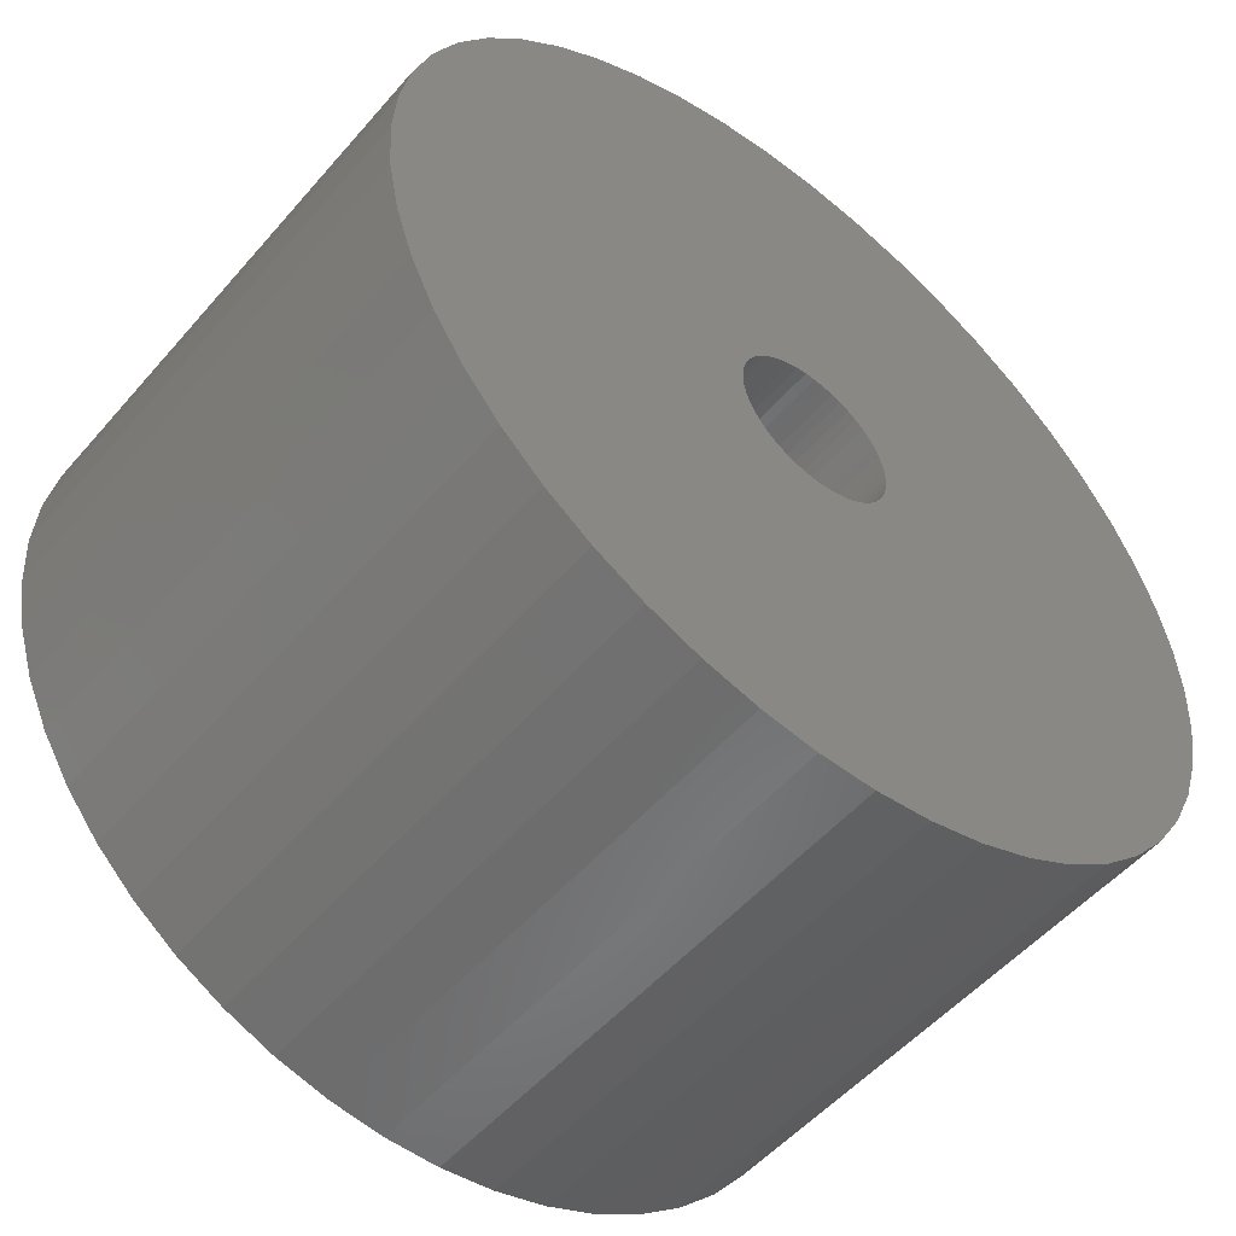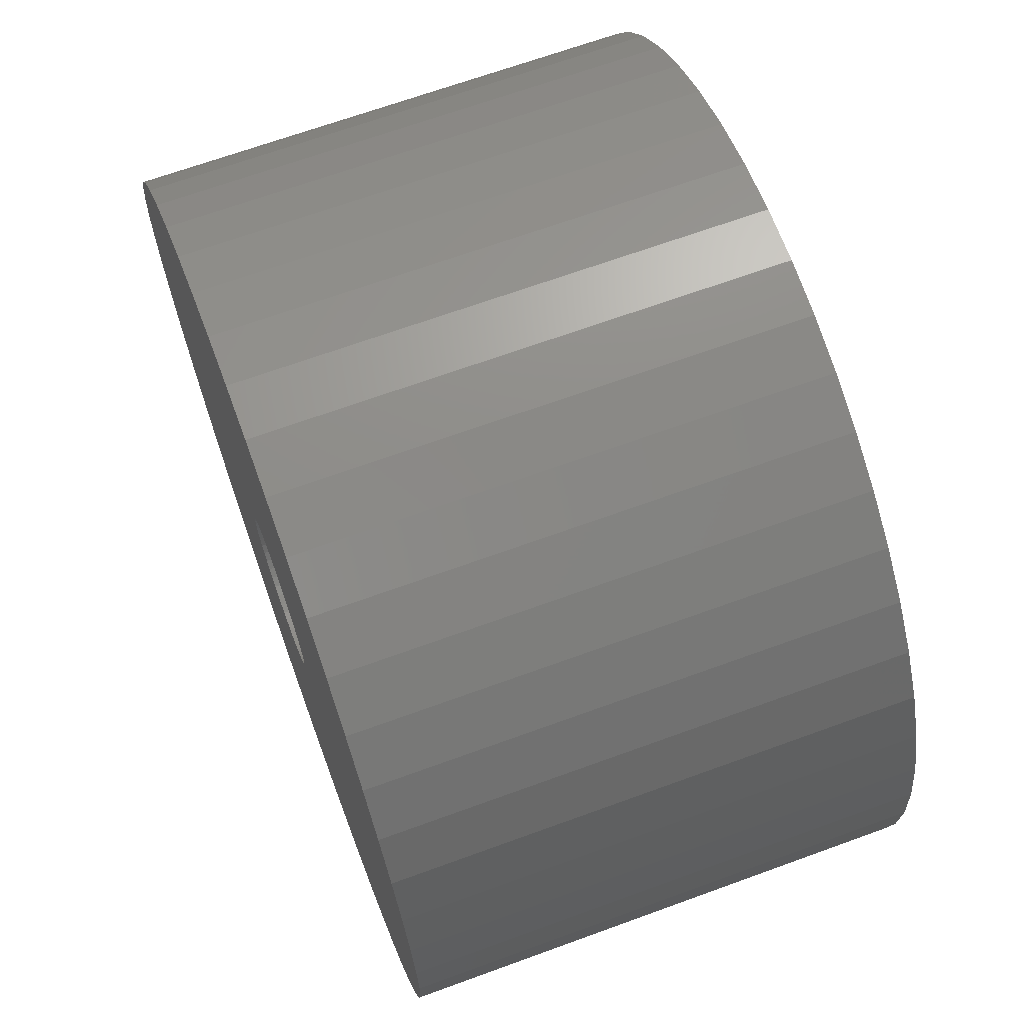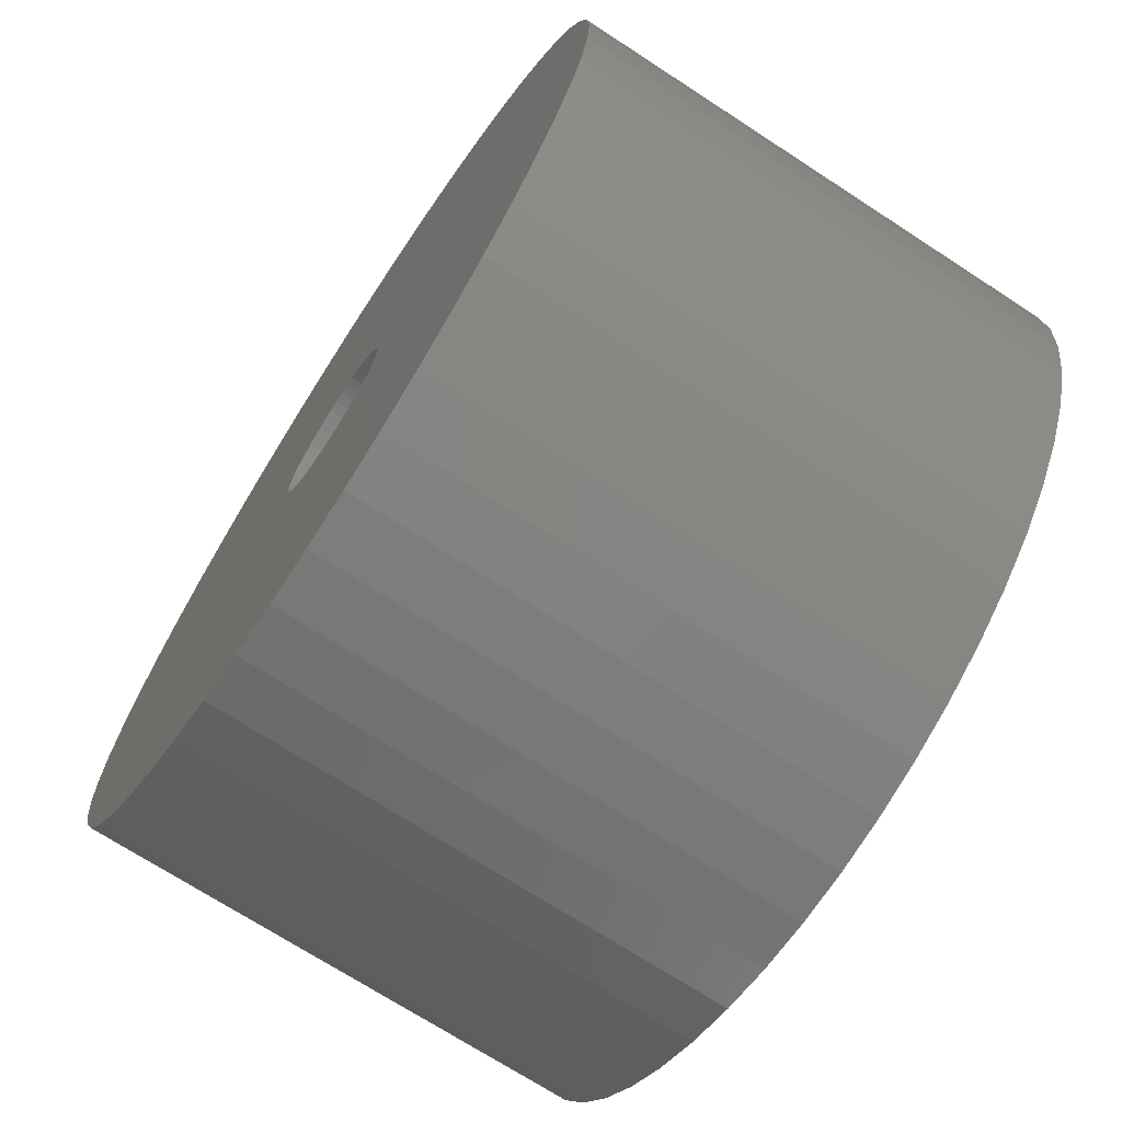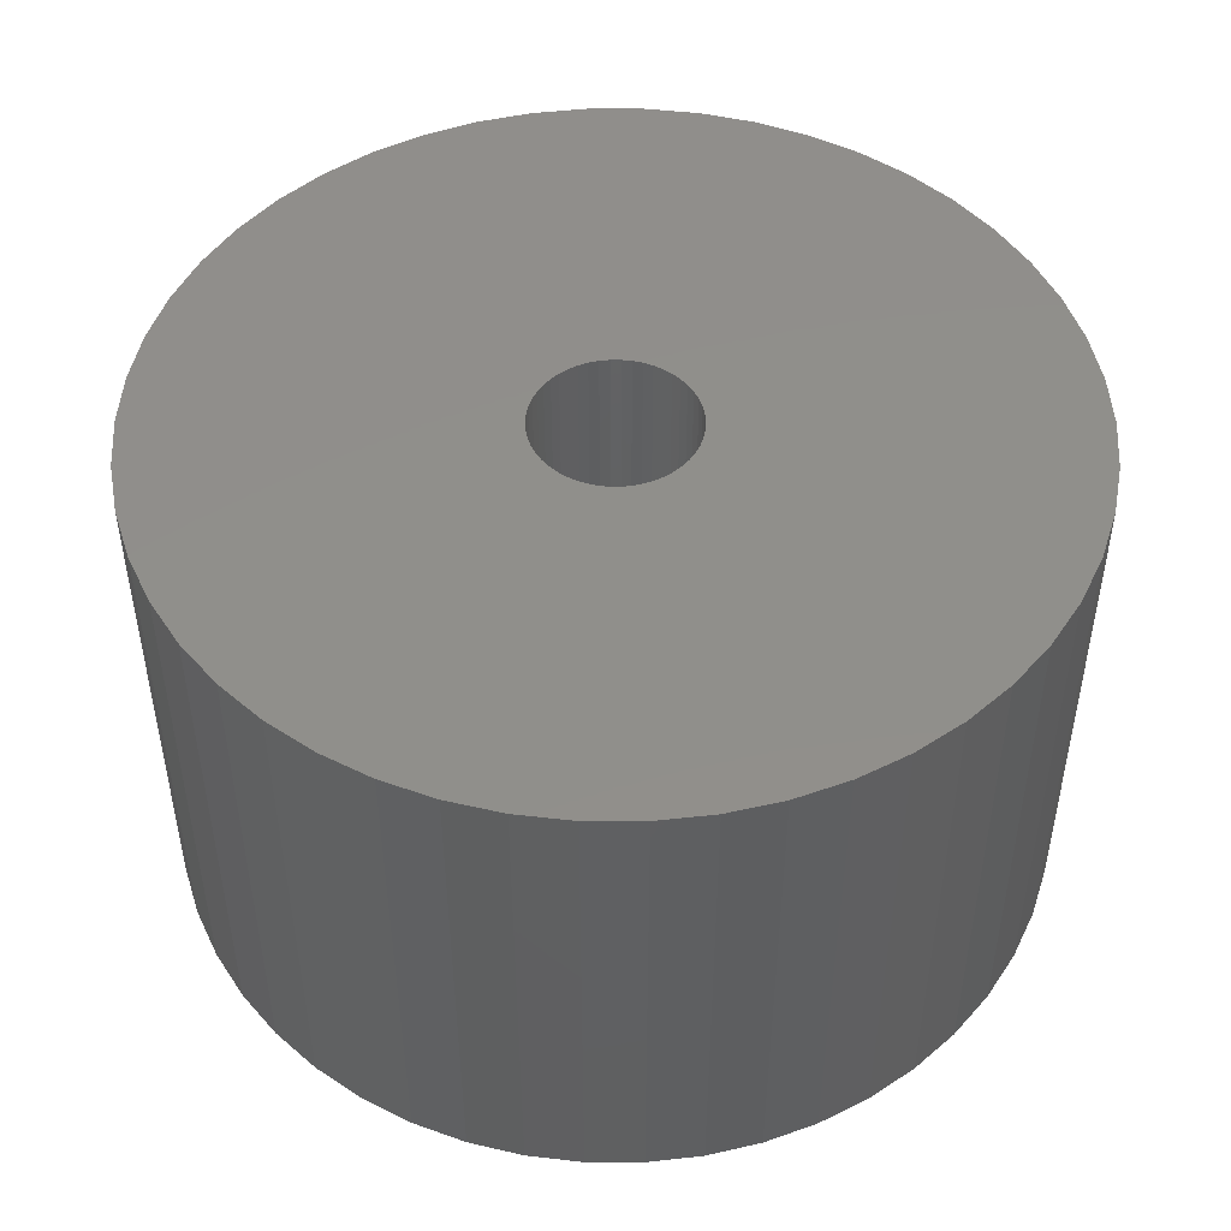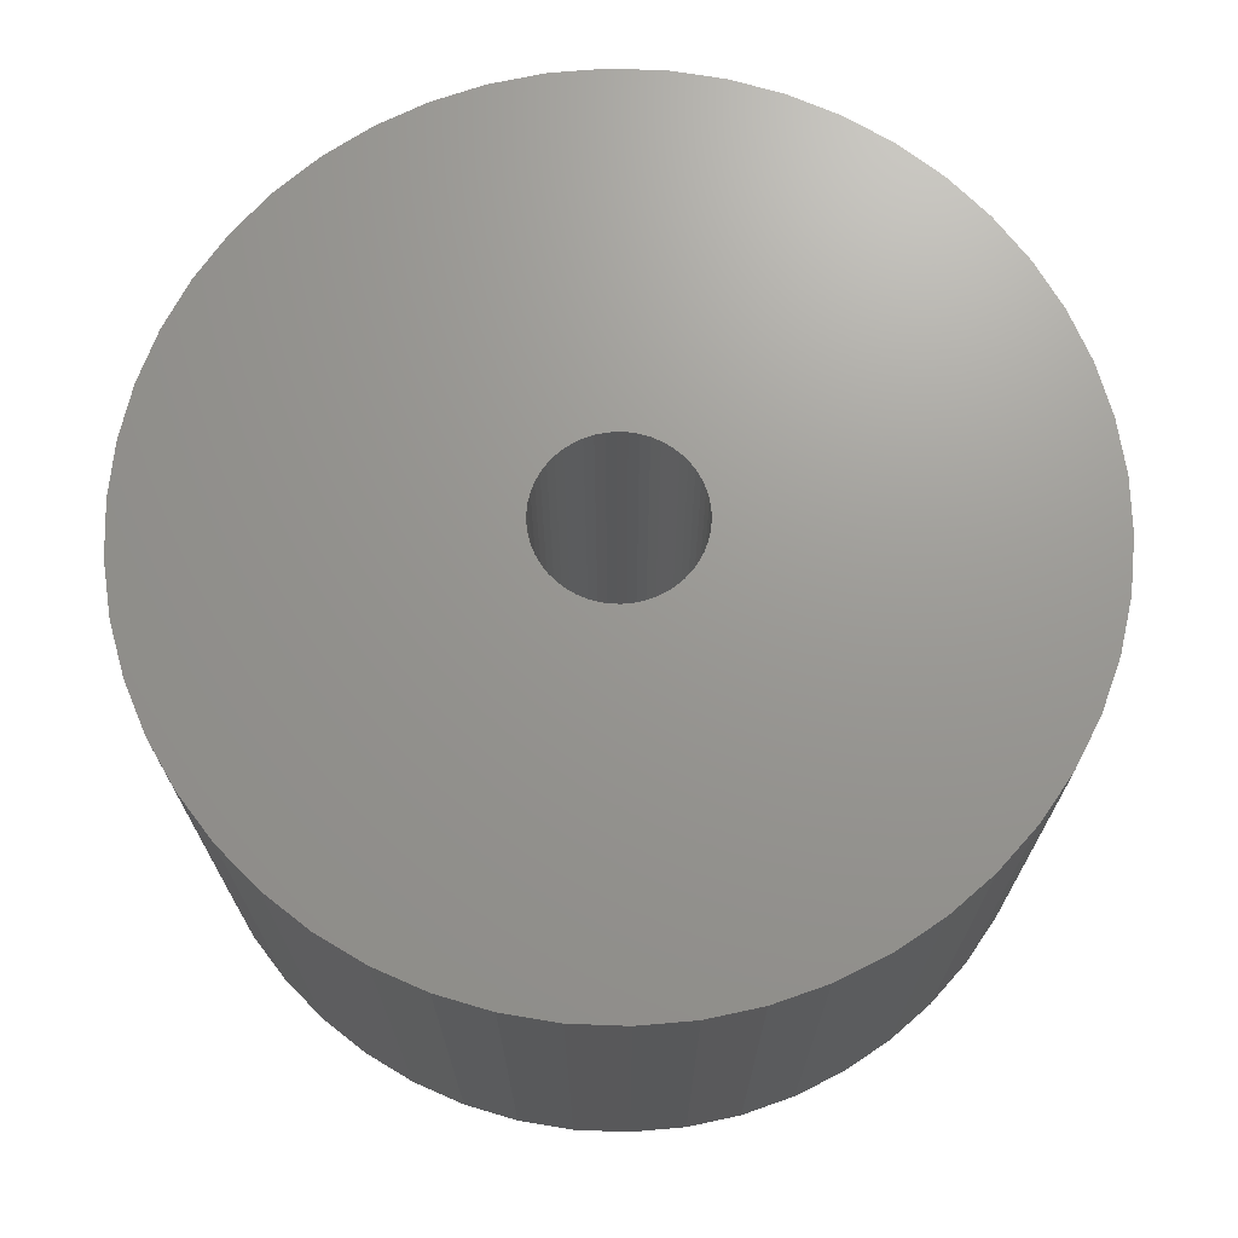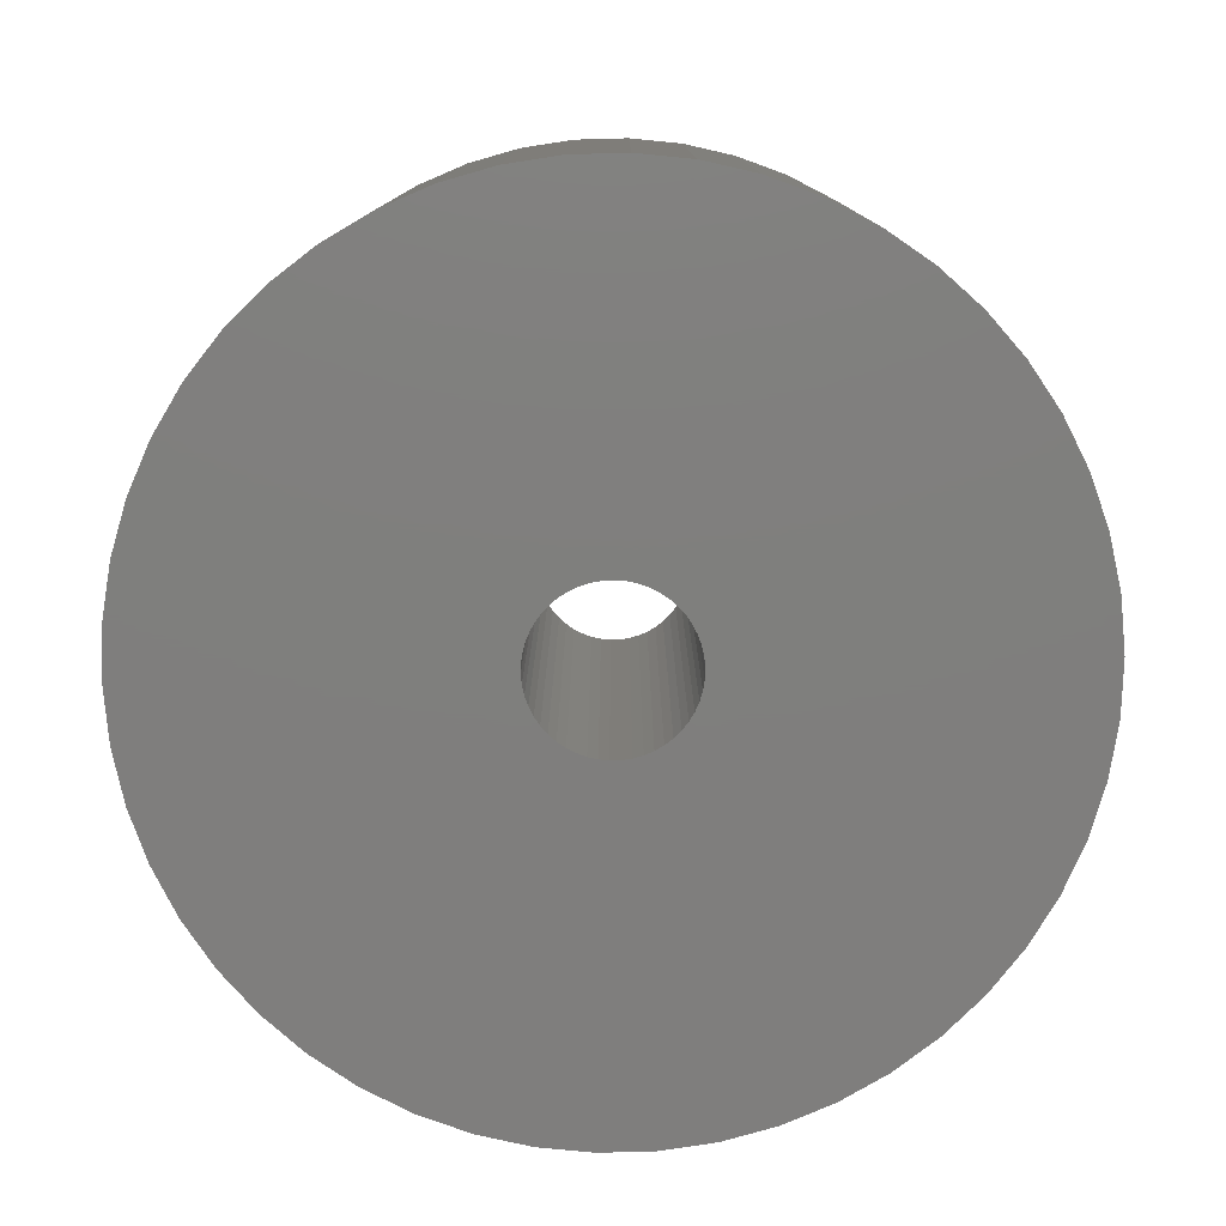
<metadata>
{"format":"stl","ext":"stl","renderer":"f3d","projection":"perspective","resolution":1024,"background":"white","views":[{"elev":-52.6,"azim":140.4,"up":"+Y"},{"elev":67.5,"azim":69.9,"up":"+Y"},{"elev":-70.8,"azim":56.9,"up":"+Y"},{"elev":48.5,"azim":-179.9,"up":"+Z"},{"elev":70.1,"azim":-177.8,"up":"+Z"},{"elev":-78.8,"azim":88.0,"up":"+Z"}]}
</metadata>
<code>
# stl→obj: 200 verts, 400 faces
v 15.77 8.672 10.5
v 14.56 10.58 -10.5
v 14.56 10.58 10.5
v 15.77 8.672 -10.5
v 7.664 16.29 -10.5
v 5.562 17.12 10.5
v 7.664 16.29 10.5
v 5.562 17.12 -10.5
v -5.562 17.12 -10.5
v -7.664 16.29 10.5
v -5.562 17.12 10.5
v -7.664 16.29 -10.5
v -16.74 6.626 -10.5
v -15.77 8.672 10.5
v -15.77 8.672 -10.5
v -16.74 6.626 10.5
v 17.43 -4.476 10.5
v 17.86 -2.256 -10.5
v 17.86 -2.256 10.5
v 17.43 -4.476 -10.5
v 17.86 2.256 10.5
v 17.43 4.476 -10.5
v 17.43 4.476 10.5
v 17.86 2.256 -10.5
v 3.373 17.68 -10.5
v 1.13 17.96 10.5
v 3.373 17.68 10.5
v 1.13 17.96 -10.5
v 9.645 15.2 -10.5
v 9.645 15.2 10.5
v -17.86 2.256 -10.5
v -17.43 4.476 10.5
v -17.43 4.476 -10.5
v -17.86 2.256 10.5
v -14.56 10.58 -10.5
v -13.12 12.32 10.5
v -13.12 12.32 -10.5
v -14.56 10.58 10.5
v -9.645 15.2 10.5
v -9.645 15.2 -10.5
v -1.13 17.96 -10.5
v -3.373 17.68 10.5
v -1.13 17.96 10.5
v -3.373 17.68 -10.5
v 18 0 10.5
v 18 0 -10.5
v 7.664 -16.29 -10.5
v 9.645 -15.2 10.5
v 7.664 -16.29 10.5
v 9.645 -15.2 -10.5
v 16.74 -6.626 10.5
v 16.74 -6.626 -10.5
v -13.12 -12.32 -10.5
v -11.47 -13.87 10.5
v -13.12 -12.32 10.5
v -11.47 -13.87 -10.5
v -15.77 -8.672 -10.5
v -16.74 -6.626 10.5
v -16.74 -6.626 -10.5
v -15.77 -8.672 10.5
v 13.12 12.32 -10.5
v 11.47 13.87 10.5
v 13.12 12.32 10.5
v 11.47 13.87 -10.5
v -18 0 -10.5
v -18 0 10.5
v 3.25 0 10.5
v 3.224 0.4073 10.5
v 3.148 0.8082 10.5
v 16.74 6.626 10.5
v 3.224 -0.4073 10.5
v 3.022 1.196 10.5
v 2.848 1.566 10.5
v 3.148 -0.8082 10.5
v 2.629 1.91 10.5
v 2.369 2.225 10.5
v 3.022 -1.196 10.5
v 2.072 2.504 10.5
v 15.77 -8.672 10.5
v 1.741 2.744 10.5
v 2.848 -1.566 10.5
v 1.384 2.941 10.5
v 14.56 -10.58 10.5
v 1.004 3.091 10.5
v 2.629 -1.91 10.5
v 13.12 -12.32 10.5
v 0.609 3.192 10.5
v 0.2041 3.244 10.5
v -0.2041 3.244 10.5
v -0.609 3.192 10.5
v -1.004 3.091 10.5
v -1.384 2.941 10.5
v -1.741 2.744 10.5
v -2.072 2.504 10.5
v -11.47 13.87 10.5
v -2.369 2.225 10.5
v -2.629 1.91 10.5
v 2.369 -2.225 10.5
v 11.47 -13.87 10.5
v 2.072 -2.504 10.5
v 1.741 -2.744 10.5
v 1.384 -2.941 10.5
v 5.562 -17.12 10.5
v 1.004 -3.091 10.5
v 3.373 -17.68 10.5
v 0.609 -3.192 10.5
v 1.13 -17.96 10.5
v 0.2041 -3.244 10.5
v -0.2041 -3.244 10.5
v -1.13 -17.96 10.5
v -0.609 -3.192 10.5
v -3.373 -17.68 10.5
v -1.004 -3.091 10.5
v -5.562 -17.12 10.5
v -1.384 -2.941 10.5
v -7.664 -16.29 10.5
v -1.741 -2.744 10.5
v -9.645 -15.2 10.5
v -2.072 -2.504 10.5
v -2.369 -2.225 10.5
v -2.629 -1.91 10.5
v -14.56 -10.58 10.5
v -2.848 -1.566 10.5
v -3.022 -1.196 10.5
v -3.148 -0.8082 10.5
v -17.43 -4.476 10.5
v -3.224 -0.4073 10.5
v -17.86 -2.256 10.5
v -3.25 0 10.5
v -2.848 1.566 10.5
v -3.022 1.196 10.5
v -3.148 0.8082 10.5
v -3.224 0.4073 10.5
v -11.47 13.87 -10.5
v -1.13 -17.96 -10.5
v 1.13 -17.96 -10.5
v -17.43 -4.476 -10.5
v -14.56 -10.58 -10.5
v 3.373 -17.68 -10.5
v 5.562 -17.12 -10.5
v 16.74 6.626 -10.5
v 14.56 -10.58 -10.5
v 13.12 -12.32 -10.5
v 15.77 -8.672 -10.5
v -17.86 -2.256 -10.5
v 3.25 0 -10.5
v 3.224 -0.4073 -10.5
v 3.148 -0.8082 -10.5
v 3.224 0.4073 -10.5
v 3.022 -1.196 -10.5
v 2.848 -1.566 -10.5
v 3.148 0.8082 -10.5
v 2.629 -1.91 -10.5
v 2.369 -2.225 -10.5
v 11.47 -13.87 -10.5
v 3.022 1.196 -10.5
v 2.072 -2.504 -10.5
v 1.741 -2.744 -10.5
v 2.848 1.566 -10.5
v 1.384 -2.941 -10.5
v 1.004 -3.091 -10.5
v 2.629 1.91 -10.5
v 0.609 -3.192 -10.5
v 0.2041 -3.244 -10.5
v -0.2041 -3.244 -10.5
v -0.609 -3.192 -10.5
v -3.373 -17.68 -10.5
v -1.004 -3.091 -10.5
v -5.562 -17.12 -10.5
v -1.384 -2.941 -10.5
v -7.664 -16.29 -10.5
v -1.741 -2.744 -10.5
v -9.645 -15.2 -10.5
v -2.072 -2.504 -10.5
v -2.369 -2.225 -10.5
v -2.629 -1.91 -10.5
v 2.369 2.225 -10.5
v 2.072 2.504 -10.5
v 1.741 2.744 -10.5
v 1.384 2.941 -10.5
v 1.004 3.091 -10.5
v 0.609 3.192 -10.5
v 0.2041 3.244 -10.5
v -0.2041 3.244 -10.5
v -0.609 3.192 -10.5
v -1.004 3.091 -10.5
v -1.384 2.941 -10.5
v -1.741 2.744 -10.5
v -2.072 2.504 -10.5
v -2.369 2.225 -10.5
v -2.629 1.91 -10.5
v -2.848 1.566 -10.5
v -3.022 1.196 -10.5
v -3.148 0.8082 -10.5
v -3.224 0.4073 -10.5
v -3.25 0 -10.5
v -2.848 -1.566 -10.5
v -3.022 -1.196 -10.5
v -3.148 -0.8082 -10.5
v -3.224 -0.4073 -10.5
f 1 2 3
f 2 1 4
f 5 6 7
f 6 5 8
f 9 10 11
f 10 9 12
f 13 14 15
f 14 13 16
f 17 18 19
f 18 17 20
f 21 22 23
f 22 21 24
f 25 26 27
f 26 25 28
f 29 7 30
f 7 29 5
f 31 32 33
f 32 31 34
f 35 36 37
f 36 35 38
f 12 39 10
f 39 12 40
f 41 42 43
f 42 41 44
f 45 24 21
f 24 45 46
f 47 48 49
f 48 47 50
f 51 20 17
f 20 51 52
f 53 54 55
f 54 53 56
f 57 58 59
f 58 57 60
f 61 62 63
f 62 61 64
f 28 43 26
f 43 28 41
f 8 27 6
f 27 8 25
f 64 30 62
f 30 64 29
f 65 34 31
f 34 65 66
f 67 45 21
f 68 21 23
f 45 67 19
f 69 23 70
f 71 19 67
f 72 70 1
f 19 71 17
f 73 1 3
f 74 17 71
f 75 3 63
f 17 74 51
f 76 63 62
f 77 51 74
f 78 62 30
f 51 77 79
f 80 30 7
f 81 79 77
f 82 7 6
f 79 81 83
f 84 6 27
f 85 83 81
f 83 85 86
f 21 68 67
f 23 69 68
f 70 72 69
f 1 73 72
f 3 75 73
f 63 76 75
f 62 78 76
f 30 80 78
f 7 82 80
f 87 27 26
f 6 84 82
f 27 87 84
f 26 88 87
f 26 89 88
f 43 89 26
f 89 43 90
f 42 90 43
f 90 42 91
f 11 91 42
f 91 11 92
f 10 92 11
f 92 10 93
f 39 93 10
f 93 39 94
f 95 94 39
f 94 95 96
f 96 36 97
f 36 96 95
f 98 86 85
f 86 98 99
f 100 99 98
f 99 100 48
f 101 48 100
f 48 101 49
f 102 49 101
f 49 102 103
f 104 103 102
f 103 104 105
f 106 105 104
f 105 106 107
f 108 107 106
f 109 107 108
f 110 109 111
f 112 111 113
f 109 110 107
f 114 113 115
f 116 115 117
f 118 117 119
f 54 119 120
f 55 120 121
f 122 121 123
f 60 123 124
f 58 124 125
f 126 125 127
f 111 112 110
f 128 127 129
f 38 97 36
f 97 38 130
f 113 114 112
f 14 130 38
f 115 116 114
f 130 14 131
f 117 118 116
f 16 131 14
f 119 54 118
f 131 16 132
f 120 55 54
f 32 132 16
f 121 122 55
f 132 32 133
f 123 60 122
f 34 133 32
f 124 58 60
f 133 34 129
f 125 126 58
f 66 129 34
f 127 128 126
f 129 66 128
f 33 16 13
f 16 33 32
f 15 38 35
f 38 15 14
f 44 11 42
f 11 44 9
f 40 95 39
f 95 40 134
f 134 36 95
f 36 134 37
f 19 46 45
f 46 19 18
f 135 107 110
f 107 135 136
f 59 126 137
f 126 59 58
f 53 122 138
f 122 53 55
f 136 105 107
f 105 136 139
f 140 49 103
f 49 140 47
f 70 4 1
f 4 70 141
f 23 141 70
f 141 23 22
f 3 61 63
f 61 3 2
f 86 142 83
f 142 86 143
f 83 144 79
f 144 83 142
f 79 52 51
f 52 79 144
f 145 66 65
f 66 145 128
f 146 46 18
f 147 18 20
f 46 146 24
f 148 20 52
f 149 24 146
f 150 52 144
f 24 149 22
f 151 144 142
f 152 22 149
f 153 142 143
f 22 152 141
f 154 143 155
f 156 141 152
f 157 155 50
f 141 156 4
f 158 50 47
f 159 4 156
f 160 47 140
f 4 159 2
f 161 140 139
f 162 2 159
f 2 162 61
f 18 147 146
f 20 148 147
f 52 150 148
f 144 151 150
f 142 153 151
f 143 154 153
f 155 157 154
f 50 158 157
f 47 160 158
f 163 139 136
f 140 161 160
f 139 163 161
f 136 164 163
f 136 165 164
f 135 165 136
f 165 135 166
f 167 166 135
f 166 167 168
f 169 168 167
f 168 169 170
f 171 170 169
f 170 171 172
f 173 172 171
f 172 173 174
f 56 174 173
f 174 56 175
f 175 53 176
f 53 175 56
f 177 61 162
f 61 177 64
f 178 64 177
f 64 178 29
f 179 29 178
f 29 179 5
f 180 5 179
f 5 180 8
f 181 8 180
f 8 181 25
f 182 25 181
f 25 182 28
f 183 28 182
f 184 28 183
f 41 184 185
f 44 185 186
f 184 41 28
f 9 186 187
f 12 187 188
f 40 188 189
f 134 189 190
f 37 190 191
f 35 191 192
f 15 192 193
f 13 193 194
f 33 194 195
f 185 44 41
f 31 195 196
f 138 176 53
f 176 138 197
f 186 9 44
f 57 197 138
f 187 12 9
f 197 57 198
f 188 40 12
f 59 198 57
f 189 134 40
f 198 59 199
f 190 37 134
f 137 199 59
f 191 35 37
f 199 137 200
f 192 15 35
f 145 200 137
f 193 13 15
f 200 145 196
f 194 33 13
f 65 196 145
f 195 31 33
f 196 65 31
f 139 103 105
f 103 139 140
f 167 110 112
f 110 167 135
f 173 116 118
f 116 173 171
f 169 112 114
f 112 169 167
f 171 114 116
f 114 171 169
f 137 128 145
f 128 137 126
f 138 60 57
f 60 138 122
f 155 86 99
f 86 155 143
f 50 99 48
f 99 50 155
f 56 118 54
f 118 56 173
f 156 73 159
f 73 156 72
f 132 193 131
f 193 132 194
f 159 75 162
f 75 159 73
f 182 84 87
f 84 182 181
f 181 82 84
f 82 181 180
f 187 91 92
f 91 187 186
f 131 192 130
f 192 131 193
f 148 71 147
f 71 148 74
f 179 78 80
f 78 179 178
f 97 190 96
f 190 97 191
f 188 92 93
f 92 188 187
f 185 89 90
f 89 185 184
f 146 68 149
f 68 146 67
f 150 74 148
f 74 150 77
f 157 101 100
f 101 157 158
f 149 69 152
f 69 149 68
f 152 72 156
f 72 152 69
f 178 76 78
f 76 178 177
f 184 88 89
f 88 184 183
f 180 80 82
f 80 180 179
f 129 195 133
f 195 129 196
f 130 191 97
f 191 130 192
f 186 90 91
f 90 186 185
f 189 93 94
f 93 189 188
f 190 94 96
f 94 190 189
f 147 67 146
f 67 147 71
f 153 81 151
f 81 153 85
f 123 198 124
f 198 123 197
f 163 108 106
f 108 163 164
f 154 100 98
f 100 154 157
f 162 76 177
f 76 162 75
f 183 87 88
f 87 183 182
f 133 194 132
f 194 133 195
f 151 77 150
f 77 151 81
f 166 113 111
f 113 166 168
f 165 111 109
f 111 165 166
f 127 196 129
f 196 127 200
f 124 199 125
f 199 124 198
f 161 106 104
f 106 161 163
f 158 102 101
f 102 158 160
f 172 119 117
f 119 172 174
f 168 115 113
f 115 168 170
f 164 109 108
f 109 164 165
f 120 176 121
f 176 120 175
f 121 197 123
f 197 121 176
f 174 120 119
f 120 174 175
f 125 200 127
f 200 125 199
f 154 85 153
f 85 154 98
f 170 117 115
f 117 170 172
f 160 104 102
f 104 160 161

</code>
